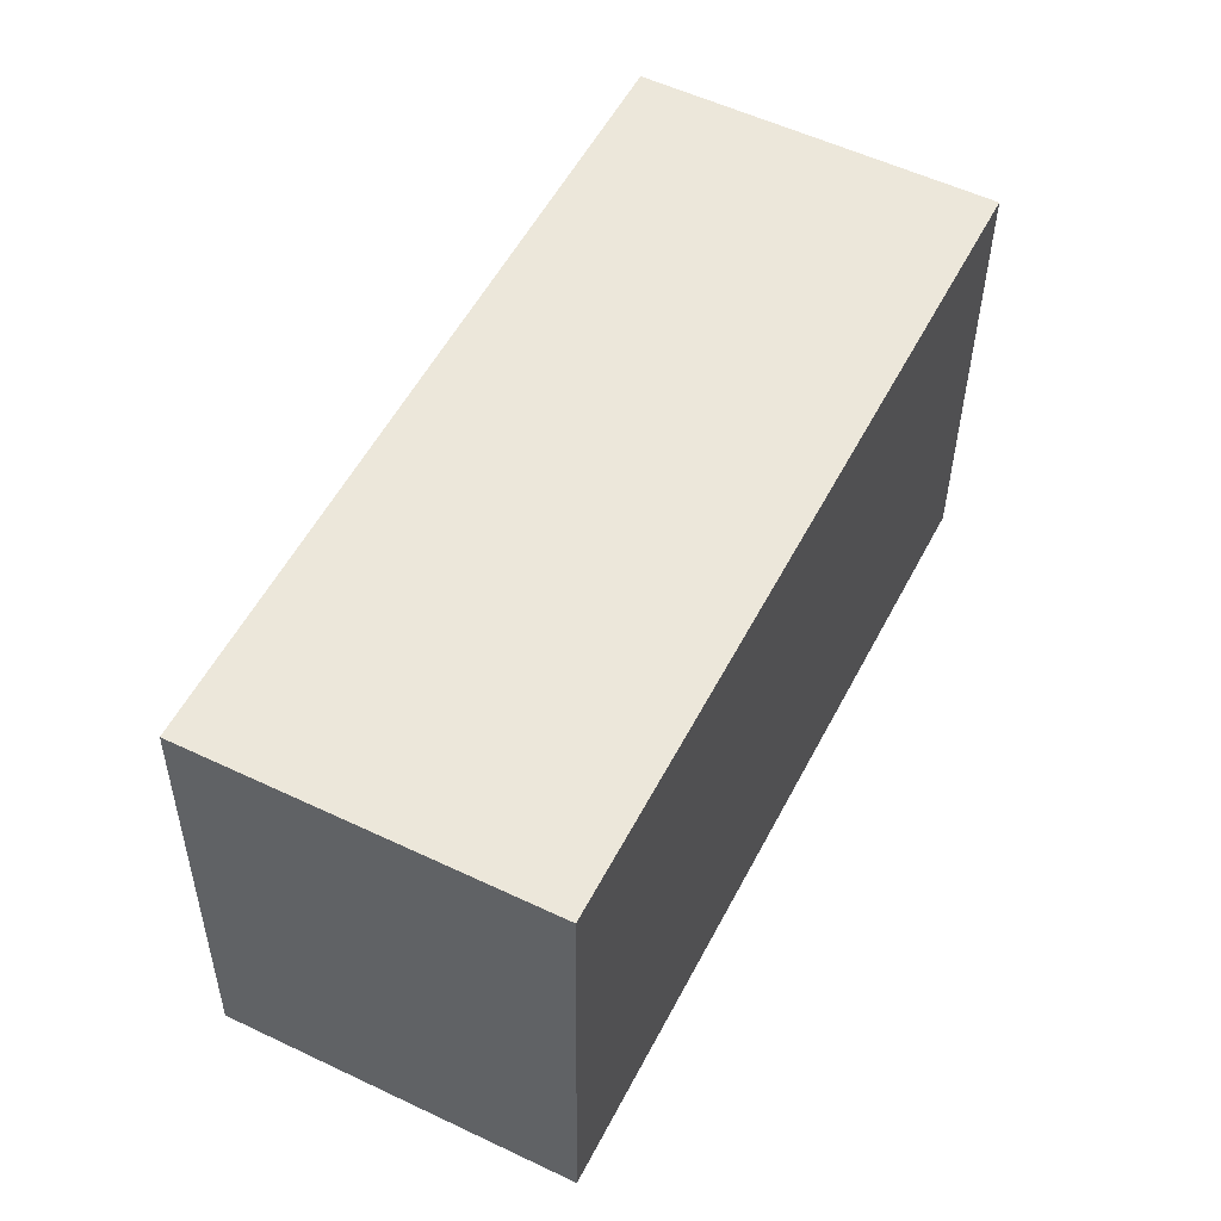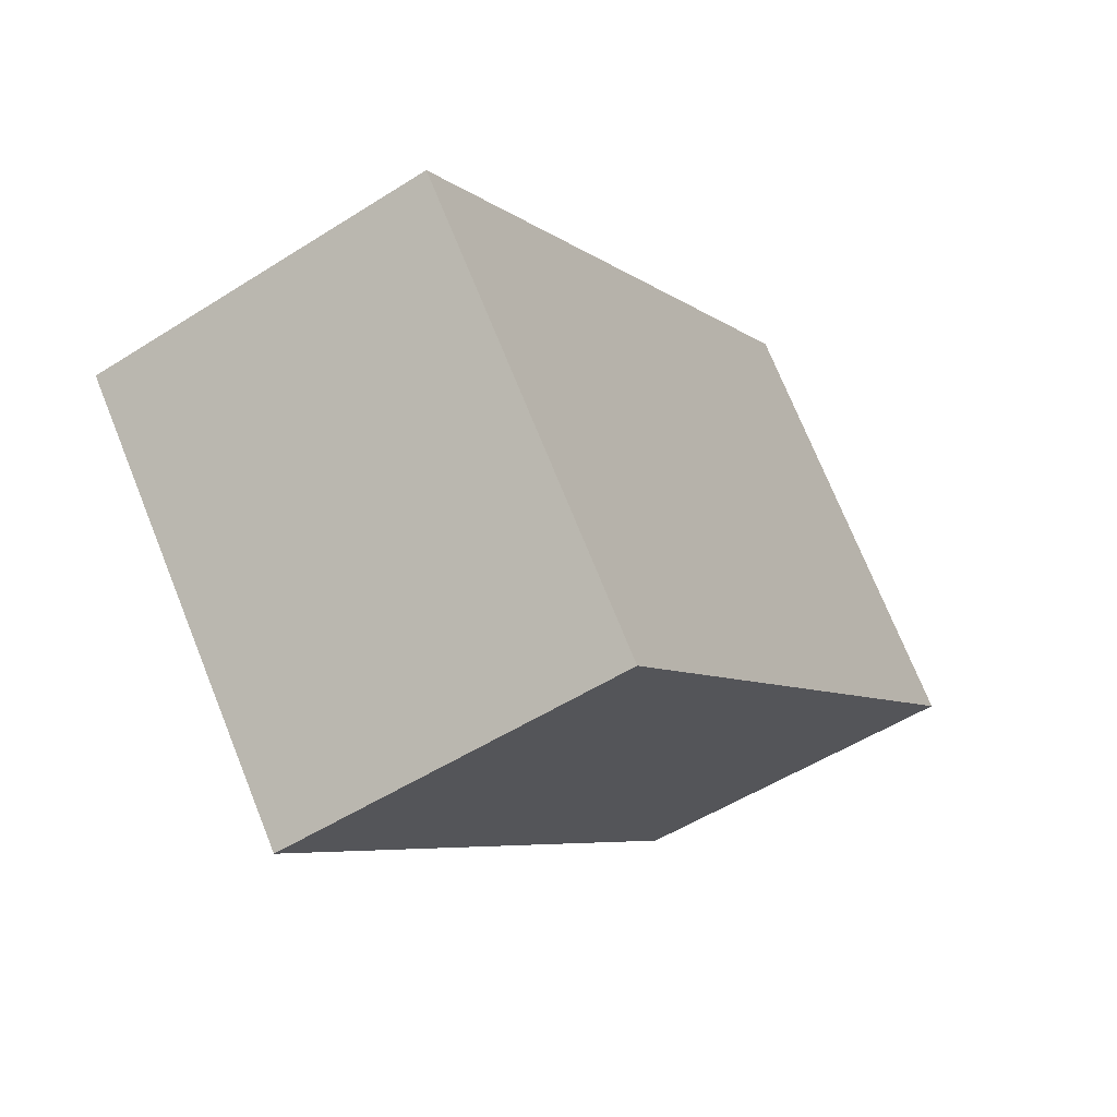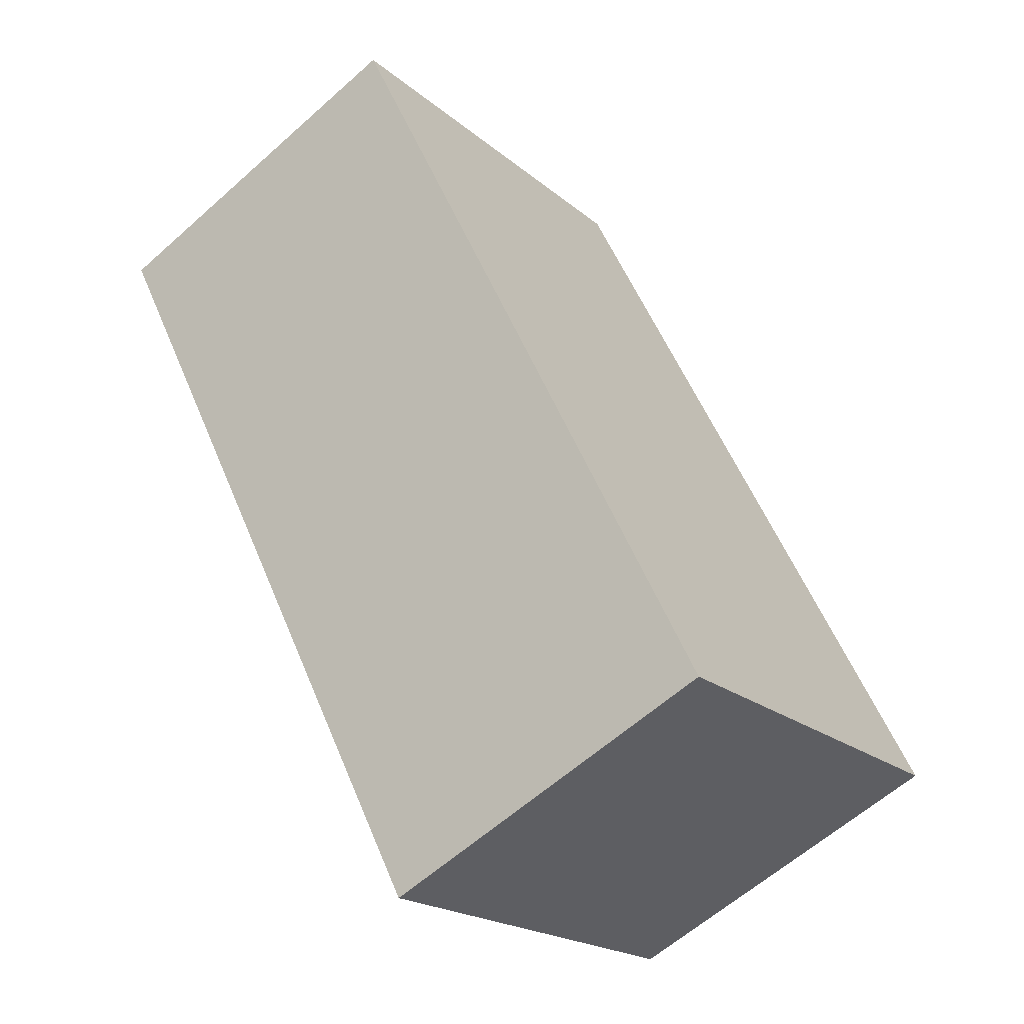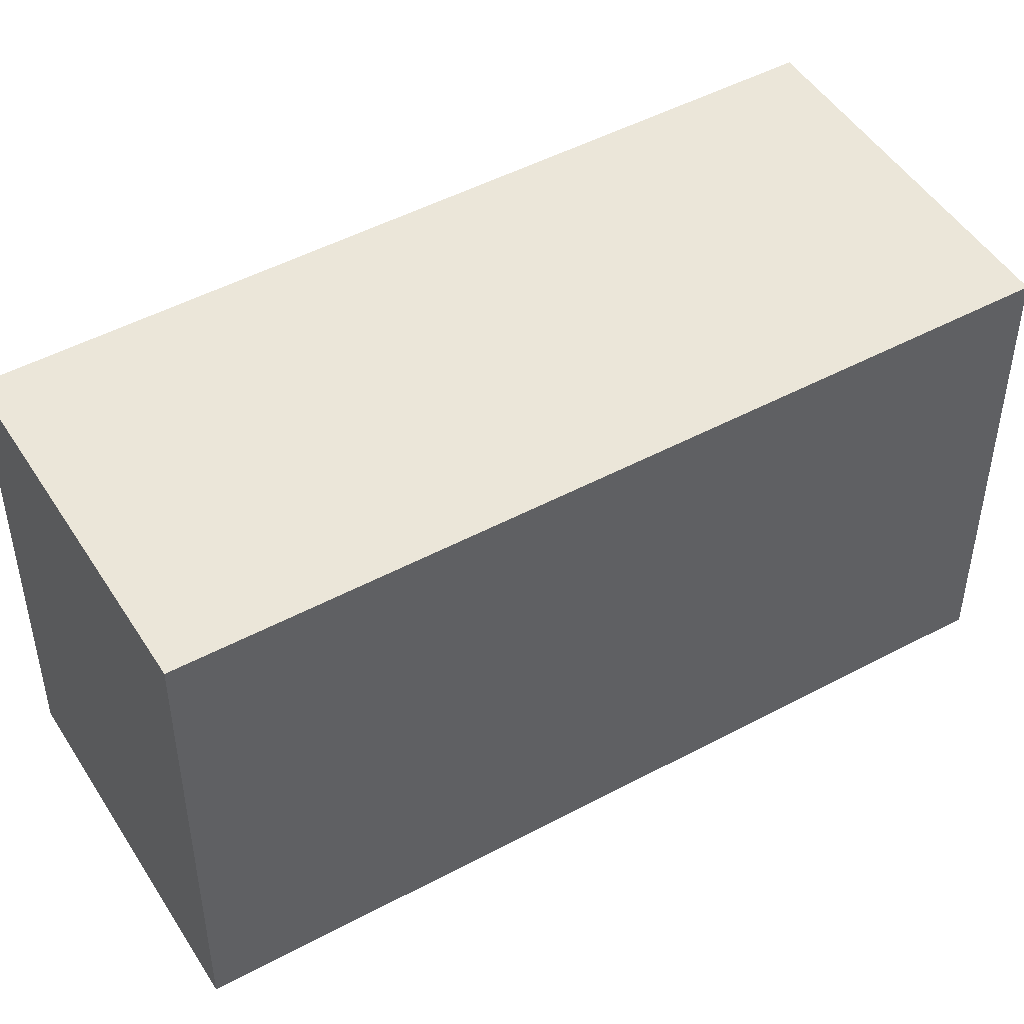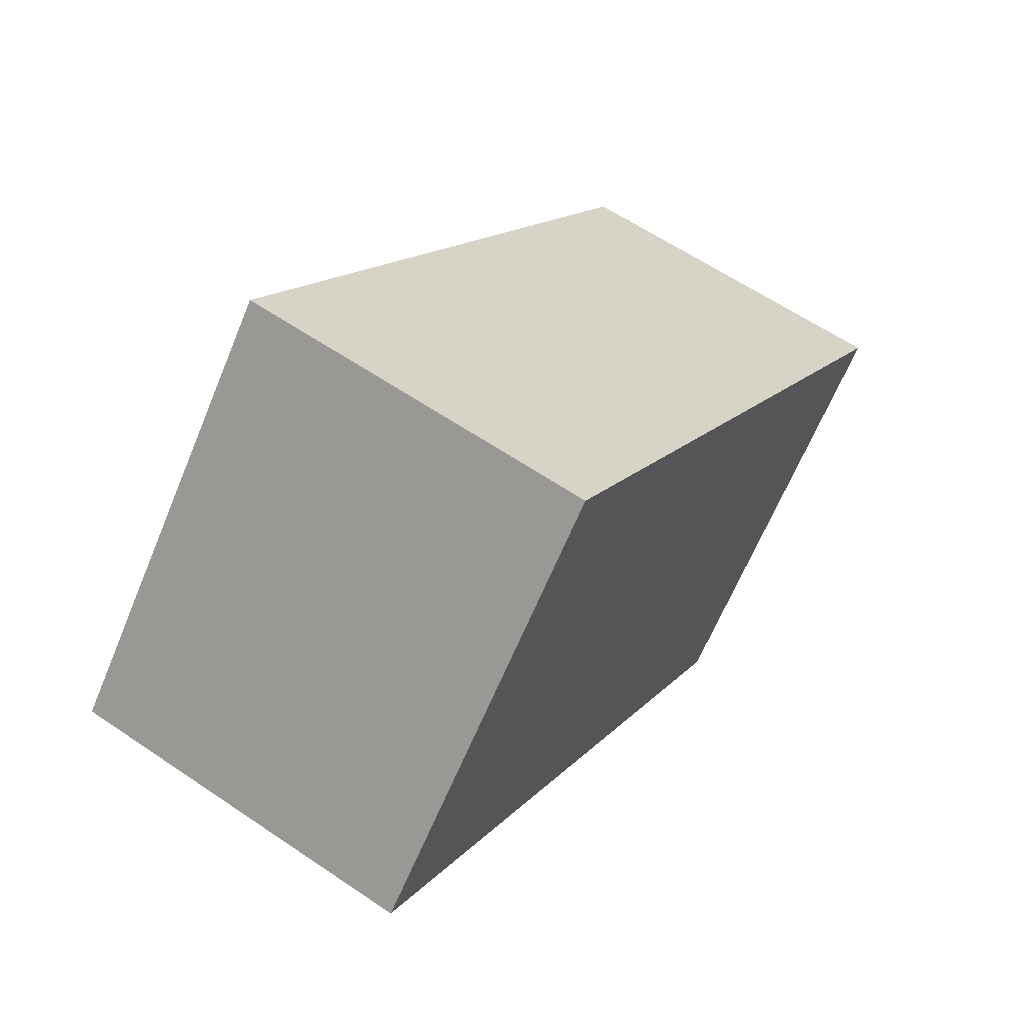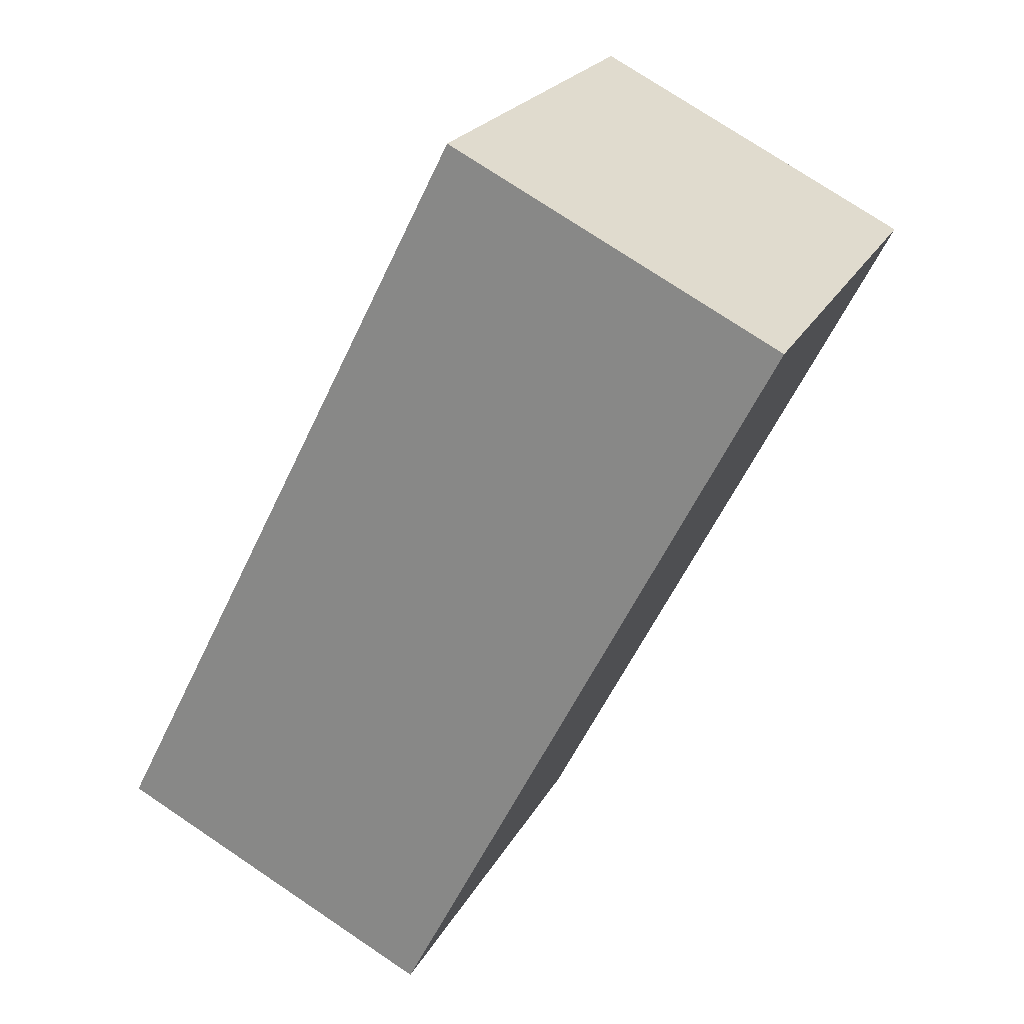
<metadata>
{"format":"obj","ext":"obj","renderer":"f3d","projection":"perspective","resolution":1024,"background":"white","views":[{"elev":-36.2,"azim":179.5,"up":"+Z"},{"elev":73.4,"azim":-22.0,"up":"+Z"},{"elev":-19.8,"azim":33.7,"up":"+Z"},{"elev":48.5,"azim":-147.7,"up":"+Y"},{"elev":-64.9,"azim":157.5,"up":"+Z"},{"elev":22.2,"azim":-158.7,"up":"+Z"}]}
</metadata>
<code>
v  2.195 2.679 -4.336
v  1.882 2.679 0.949
v  4.07 2.679 -3.391
v  0 2.679 1.64e-16
v  4.07 2.076e-16 -3.391
v  2.195 2.655e-16 -4.336
v  0 0 0
v  1.882 -5.811e-17 0.949
g defaultobject
f 1 2 3
f 2 1 4
f 5 1 3
f 1 5 6
f 6 4 1
f 4 6 7
f 7 2 4
f 2 7 8
f 8 3 2
f 3 8 5
f 8 6 5
f 6 8 7

</code>
